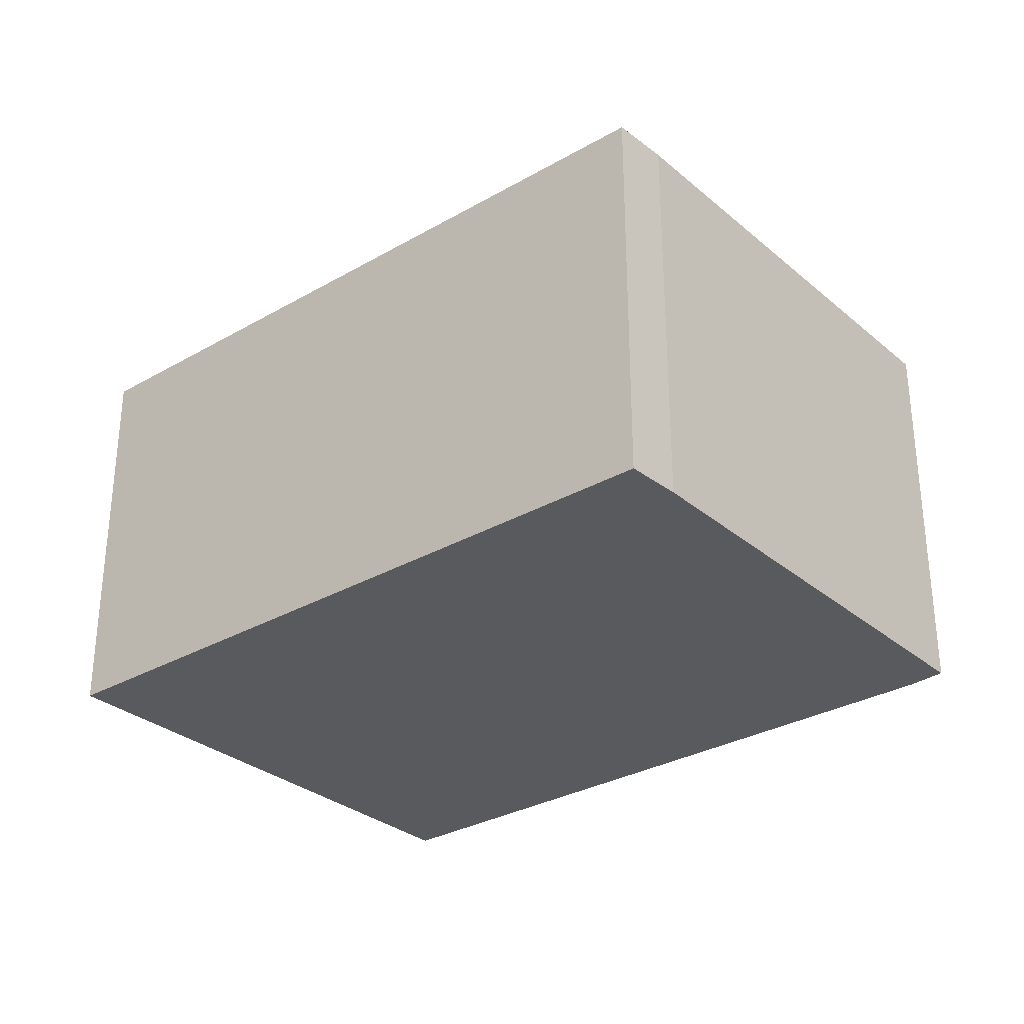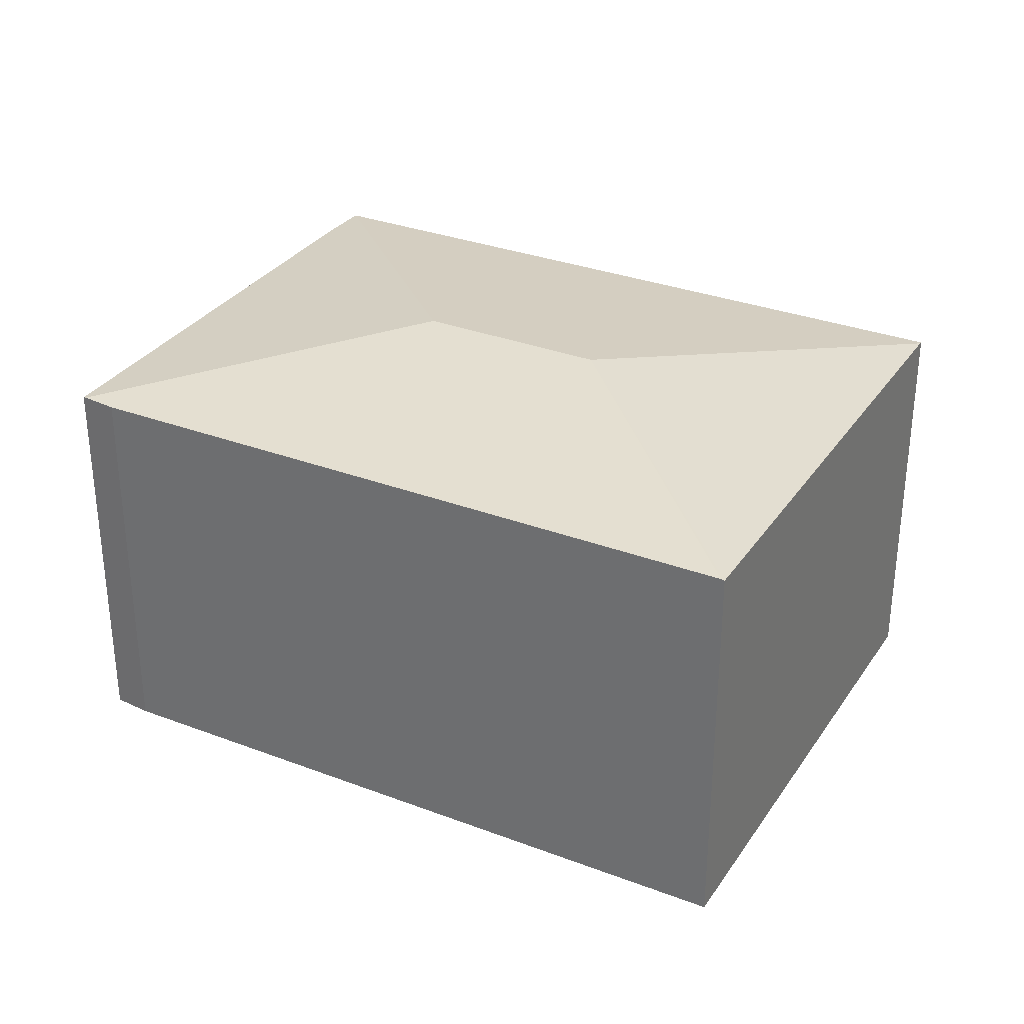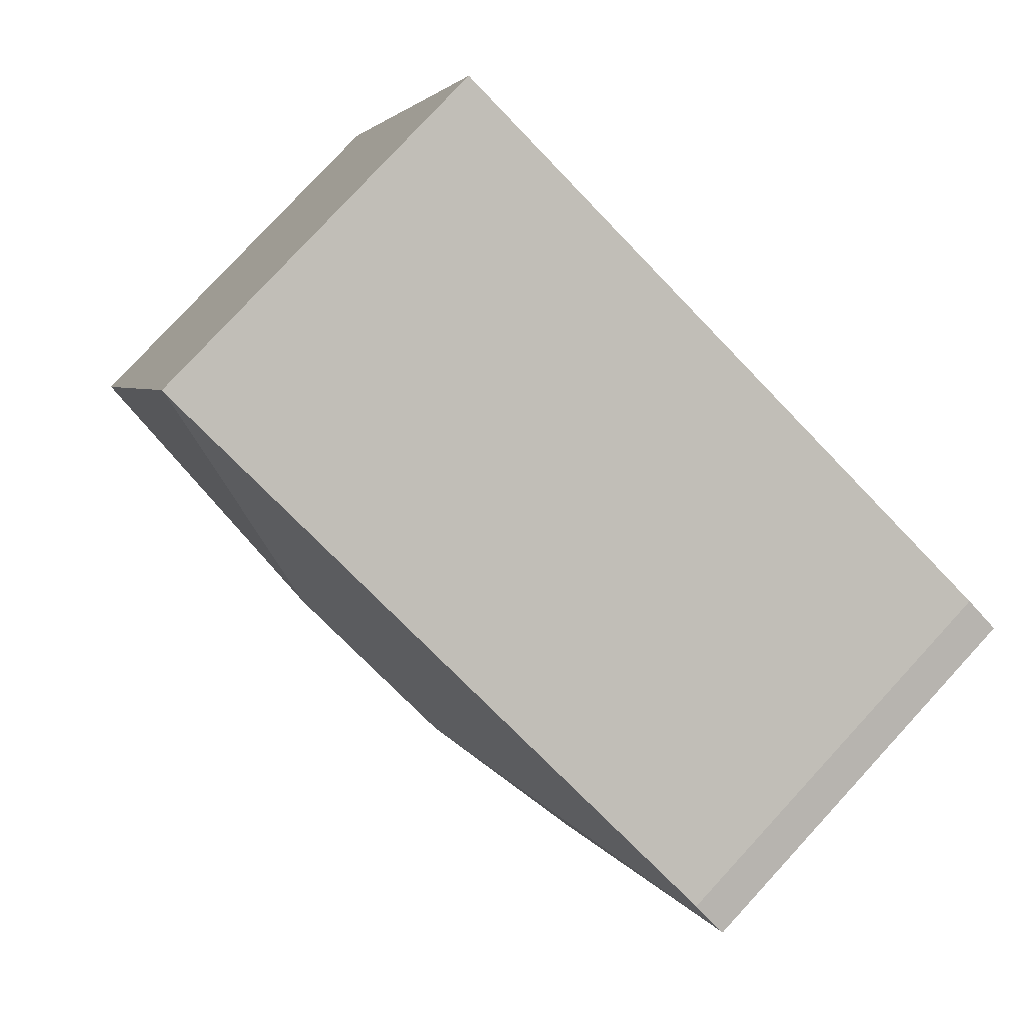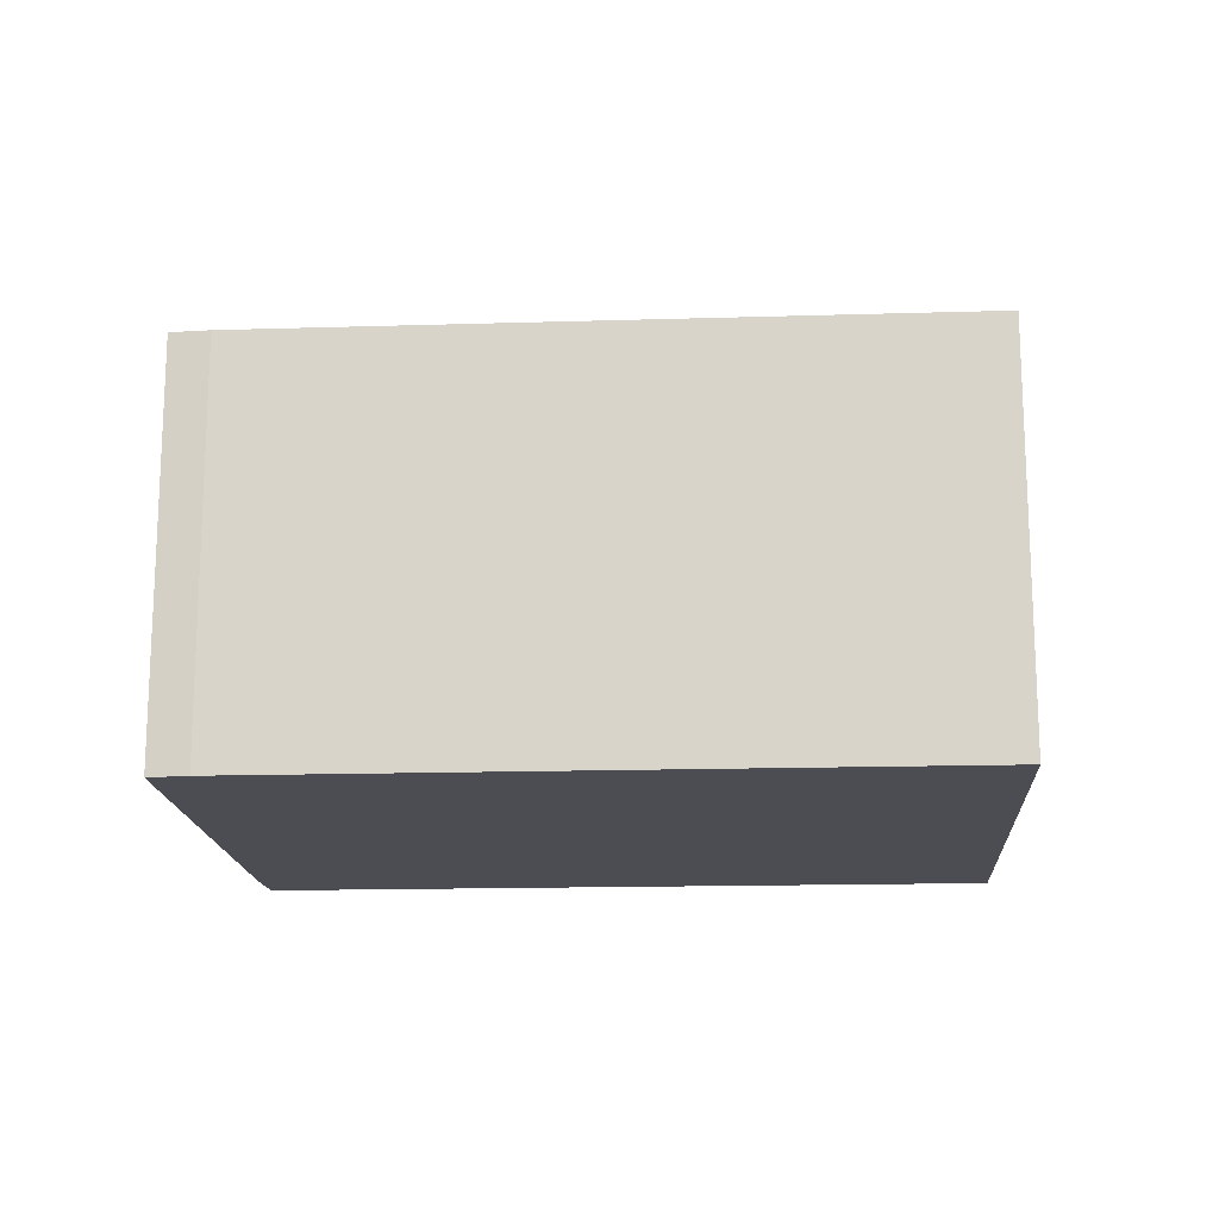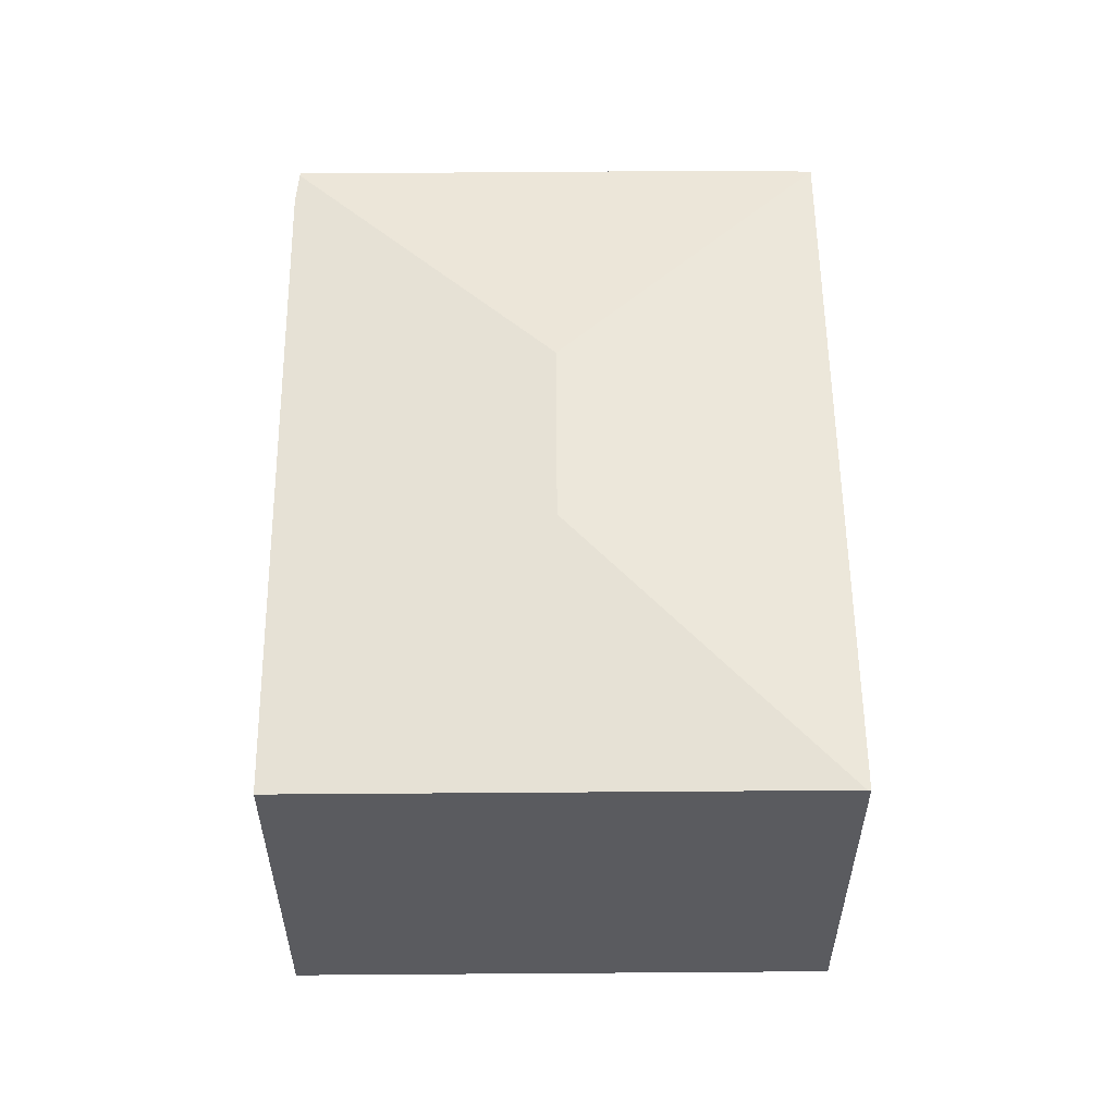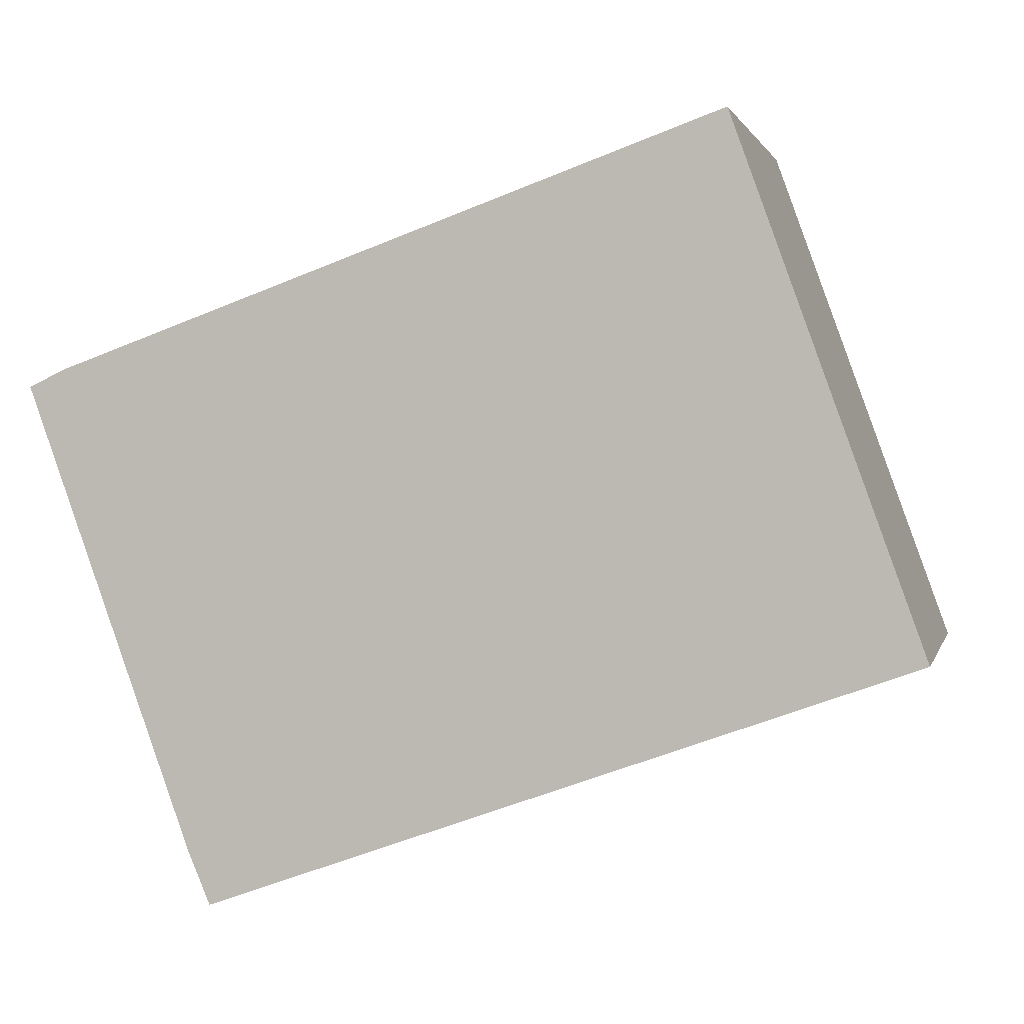
<metadata>
{"format":"obj","ext":"obj","renderer":"f3d","projection":"perspective","resolution":1024,"background":"white","views":[{"elev":-30.6,"azim":-160.1,"up":"+Y"},{"elev":31.6,"azim":8.4,"up":"+Y"},{"elev":79.6,"azim":-137.3,"up":"+Z"},{"elev":-16.3,"azim":-16.3,"up":"+Y"},{"elev":56.5,"azim":69.6,"up":"+Y"},{"elev":1.5,"azim":13.0,"up":"+Z"}]}
</metadata>
<code>
v  0.902 10.07 0.428
v  8.814 11 -4.04
v  0.071 10.08 0.034
v  17.47 10.08 6.39
v  13.39 11 -2.365
v  17.56 10.07 6.421
v  18.44 10.07 4.001
v  22.24 10.07 -6.49
v  4.714 10.07 -12.85
v  22.27 10.05 -6.57
v  4.158 10.06 -11.52
v  0 10.07 6.164e-16
v  0 0 0
v  0.902 -2.621e-17 0.428
v  0.071 -2.082e-18 0.034
v  17.47 -3.913e-16 6.39
v  17.56 -3.932e-16 6.421
v  18.44 -2.45e-16 4.001
v  22.24 3.974e-16 -6.49
v  22.27 4.023e-16 -6.57
v  4.714 7.867e-16 -12.85
v  4.158 7.056e-16 -11.52
g defaultobject
f 1 2 3
f 2 1 4
f 2 4 5
f 6 5 4
f 5 6 7
f 5 7 8
f 9 8 10
f 8 9 5
f 5 9 2
f 11 2 9
f 2 11 12
f 2 12 3
f 12 1 3
f 1 12 13
f 1 13 14
f 14 13 15
f 14 4 1
f 4 14 16
f 4 16 6
f 6 16 17
f 17 7 6
f 7 17 8
f 8 17 18
f 8 18 19
f 8 19 10
f 10 19 20
f 10 21 9
f 21 10 20
f 21 11 9
f 11 21 22
f 11 13 12
f 13 11 22
f 19 21 20
f 21 19 18
f 21 18 22
f 22 18 13
f 13 18 17
f 13 17 16
f 13 16 14

</code>
